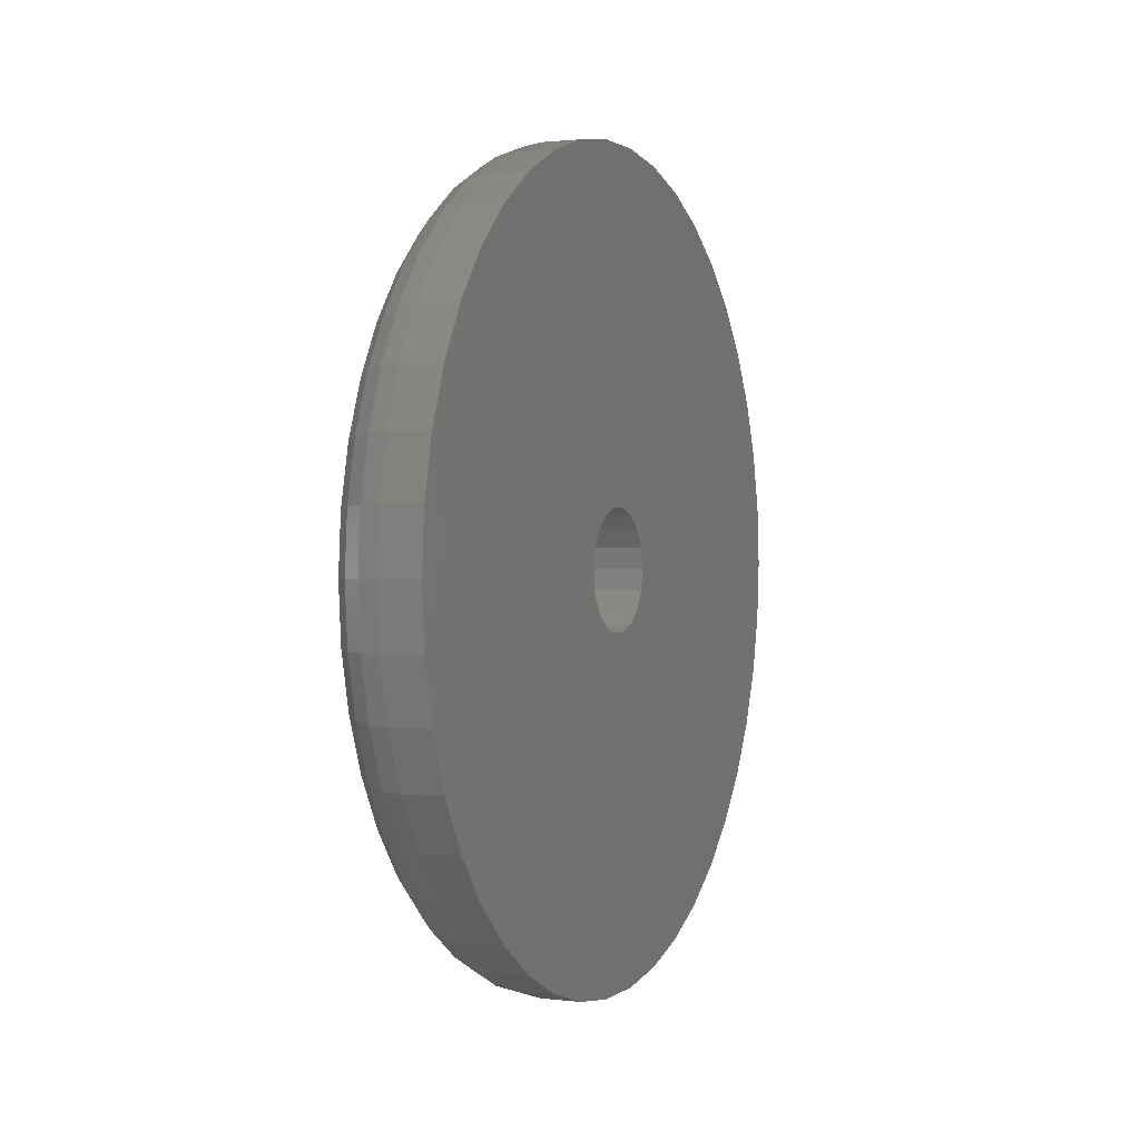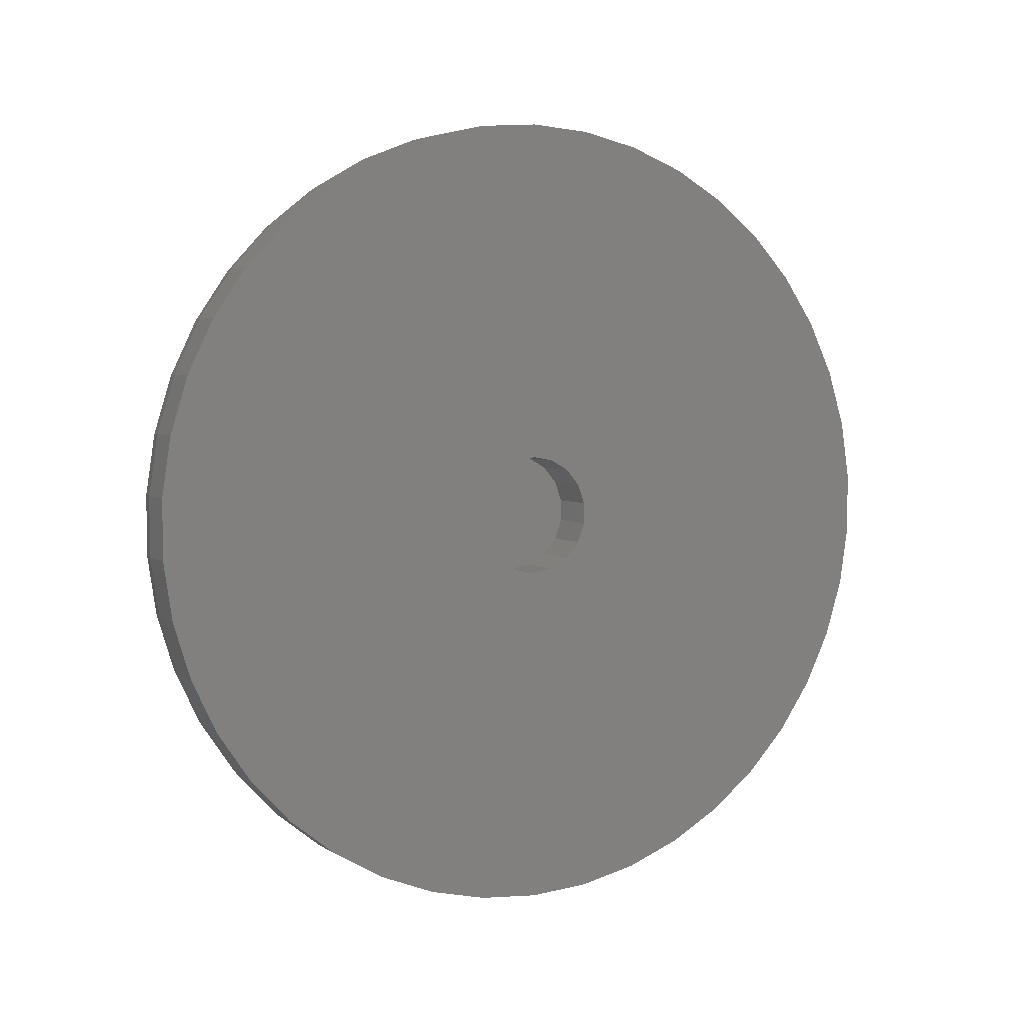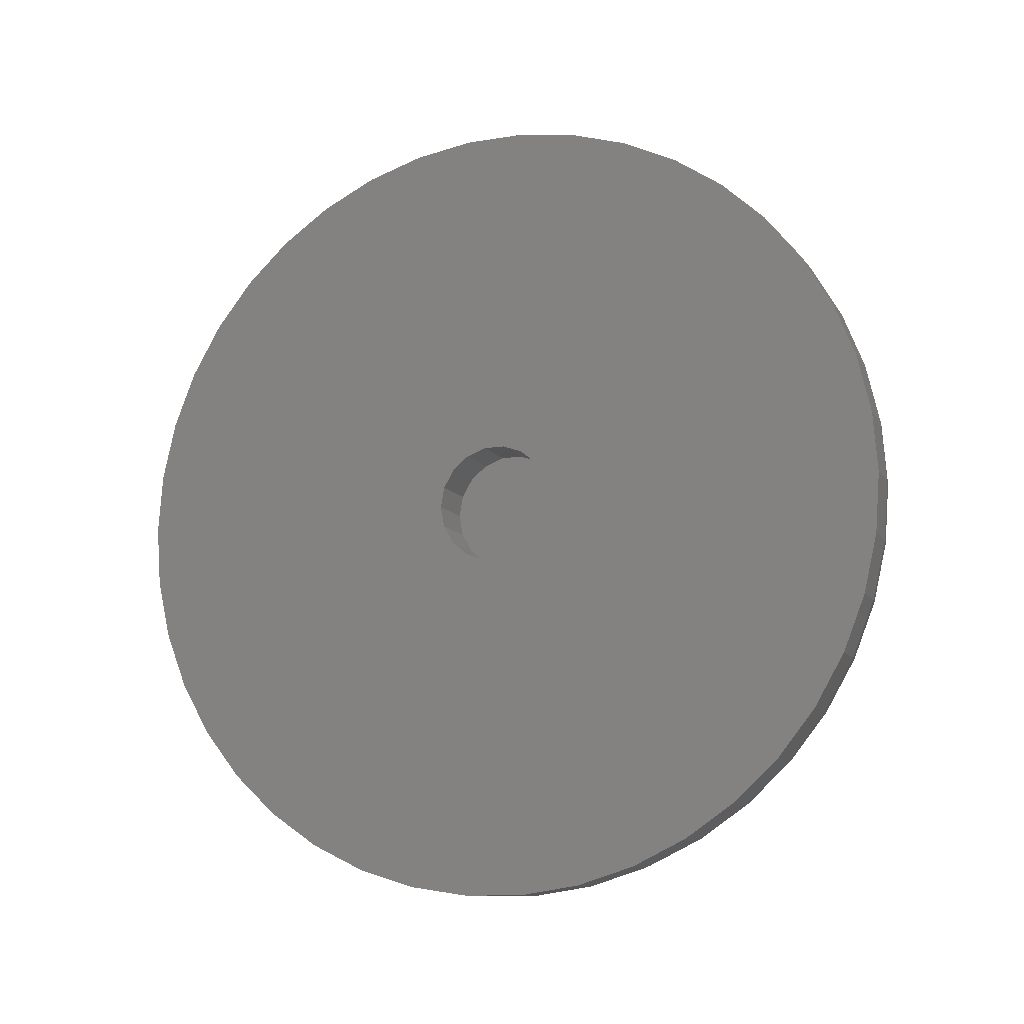
<metadata>
{"format":"stl","ext":"stl","renderer":"f3d","projection":"perspective","resolution":1024,"background":"white","views":[{"elev":1.2,"azim":-156.2,"up":"+Z"},{"elev":4.2,"azim":-117.5,"up":"+Y"},{"elev":-11.6,"azim":-68.4,"up":"+Z"}]}
</metadata>
<code>
# stl→obj: 328 verts, 652 faces
v 28.53 -39.89 -174.8
v 28.53 -13.4 -178.8
v 30 -26.59 -167.9
v -20 -197.8 -29.81
v 0 -197.8 -29.81
v -20 -200 2.449e-14
v 17.63 -97.14 -168.2
v 9.271 -72.53 -184.8
v 17.63 -70.97 -180.8
v -20 200 0
v -20 15 25.98
v -20 5.209 29.54
v 9.271 -189.7 58.52
v 0 -197.8 29.81
v 9.271 -196.3 29.59
v 0 -200 2.449e-14
v -20 -197.8 29.81
v -20 -165.2 112.7
v -20 -146.6 136
v -20 -180.2 -86.78
v -20 -191.1 -58.95
v -20 -146.6 -136
v 0 -146.6 -136
v -20 -165.2 -112.7
v 9.271 189.7 58.52
v 9.271 178.9 86.14
v 17.63 185.6 57.26
v 28.53 111.8 140.2
v 28.53 89.64 155.3
v 30 99.92 137.5
v 24.27 93.82 162.5
v 17.63 70.97 180.8
v 24.27 68.55 174.7
v -20 -100 -173.2
v 0 -73.07 -186.2
v 0 -100 -173.2
v 30 99.92 -137.5
v 30 -99.92 -137.5
v 30 77.18 -151.5
v 0 -146.6 136
v -20 -124.7 156.4
v 17.63 -43.23 -189.4
v 9.271 -14.84 -198
v 17.63 -14.52 -193.7
v 9.271 164 -111.8
v 0 180.2 -86.78
v 9.271 178.9 -86.14
v 17.63 175 84.29
v 17.63 121.1 151.9
v 17.63 97.14 168.2
v 24.27 117 146.7
v 24.27 137.5 127.6
v 28.53 131.4 121.9
v 30 137.5 99.92
v 30 -120.2 120.2
v 30 -137.5 99.92
v 28.53 148.1 101
v -20 28.19 -10.26
v -20 30 1.7e-14
v 5 -5.209 29.54
v 5 5.209 29.54
v 5 -15 25.98
v -20 -28.19 -10.26
v 5 -30 0
v 5 -28.19 -10.26
v 17.63 -160.5 -109.4
v 17.63 -142.4 -132.1
v 24.27 -155 -105.7
v 24.27 41.75 -182.9
v 24.27 68.55 -174.7
v 28.53 39.89 -174.8
v 30 167.9 26.59
v 30 -161.7 52.53
v 30 -167.9 26.59
v 0 197.8 29.81
v 0 200 -4.898e-14
v 17.63 -14.52 193.7
v 17.63 -43.23 189.4
v 24.27 -14.02 187.1
v -20 124.7 156.4
v 0 100 173.2
v 0 124.7 156.4
v -20 5.209 -29.54
v -20 100 -173.2
v -20 73.07 -186.2
v -20 -180.2 86.78
v 17.63 192.1 -28.95
v 17.63 194.3 0
v 24.27 185.5 -27.97
v 17.63 -175 84.29
v 17.63 -185.6 57.26
v 30 170 -5.052e-14
v 28.53 177.3 26.72
v 0 -191.1 58.95
v 0 -180.2 86.78
v -20 -14.95 199.4
v 0 -14.95 199.4
v -20 14.95 199.4
v 9.271 196.3 29.59
v 17.63 192.1 28.95
v 17.63 -121.1 -151.9
v 24.27 -137.5 -127.6
v 9.271 -178.9 86.14
v 9.271 99.27 171.9
v 9.271 72.53 184.8
v 0 -44.5 195
v 9.271 -14.84 198
v 30 151.5 -77.18
v 30 -161.7 -52.53
v 30 -151.5 -77.18
v 24.27 155 -105.7
v 24.27 169.1 -81.41
v 28.53 148.1 -101
v 24.27 -179.3 -55.31
v 24.27 -169.1 -81.41
v 28.53 -171.3 -52.84
v 9.271 164 111.8
v 9.271 145.5 135
v 17.63 160.5 109.4
v 28.53 -89.64 -155.3
v 24.27 -68.55 -174.7
v 28.53 -65.49 -166.9
v 24.27 -41.75 -182.9
v 24.27 -14.02 -187.1
v 0 146.6 136
v 28.53 -161.5 -77.78
v 28.53 -148.1 -101
v 0 -124.7 -156.4
v 9.271 -145.5 -135
v -20 -14.95 -199.4
v -20 -44.5 -195
v 28.53 -111.8 -140.2
v 24.27 -93.82 -162.5
v 9.271 -145.5 135
v 0 -165.2 112.7
v 9.271 -164 111.8
v 9.271 -44.18 193.6
v -20 -5.209 29.54
v 17.63 -70.97 180.8
v 17.63 -97.14 168.2
v 24.27 -68.55 174.7
v 24.27 179.3 -55.31
v -20 44.5 195
v -20 180.2 86.78
v 0 180.2 86.78
v -20 191.1 58.95
v 17.63 142.4 132.1
v 9.271 123.8 155.2
v 24.27 179.3 55.31
v 24.27 169.1 81.41
v 24.27 -179.3 55.31
v 24.27 -185.5 27.97
v 28.53 -171.3 52.84
v 24.27 -93.82 162.5
v 17.63 160.5 -109.4
v 17.63 175 -84.29
v 17.63 43.23 -189.4
v 9.271 72.53 -184.8
v 17.63 70.97 -180.8
v -20 124.7 -156.4
v 0 146.6 -136
v 0 124.7 -156.4
v 0 -14.95 -199.4
v 28.53 161.5 -77.78
v 28.53 171.3 -52.84
v 30 161.7 -52.53
v -20 180.2 -86.78
v -20 165.2 -112.7
v 9.271 14.84 -198
v 0 44.5 -195
v 9.271 44.18 -193.6
v 28.53 177.3 -26.72
v 28.53 179.3 0
v -20 197.8 29.81
v 0 191.1 58.95
v 0 14.95 -199.4
v 5 -28.19 10.26
v 5 22.98 19.28
v 5 28.19 10.26
v 17.63 -194.3 1.705e-13
v 9.271 -196.3 -29.59
v 17.63 -192.1 -28.95
v 5 -22.98 -19.28
v 5 22.98 -19.28
v 5 -15 -25.98
v 30 167.9 -26.59
v 30 -170 6.248e-09
v 30 -167.9 -26.59
v -20 146.6 -136
v 5 -5.209 -29.54
v 5 5.209 -29.54
v 30 -77.18 -151.5
v -20 197.8 -29.81
v -20 191.1 -58.95
v 17.63 14.52 -193.7
v -20 -73.07 -186.2
v 9.271 196.3 -29.59
v 9.271 198.5 0
v 28.53 -131.4 121.9
v 28.53 -148.1 101
v 28.53 65.49 166.9
v 30 52.53 161.7
v 30 77.18 151.5
v -20 -124.7 -156.4
v 9.271 -198.5 1.705e-13
v 17.63 -192.1 28.95
v 9.271 -99.27 171.9
v 9.271 -123.8 155.2
v 9.271 145.5 -135
v 17.63 142.4 -132.1
v 9.271 -44.18 -193.6
v 24.27 185.5 27.97
v 17.63 97.14 -168.2
v 17.63 121.1 -151.9
v 24.27 93.82 -162.5
v 30 151.5 77.18
v 30 -151.5 77.18
v 30 161.7 52.53
v 24.27 -117 146.7
v 24.27 -137.5 127.6
v 28.53 -111.8 140.2
v 0 191.1 -58.95
v -20 -15 -25.98
v 28.53 89.64 -155.3
v 24.27 -117 -146.7
v 17.63 14.52 193.7
v 24.27 14.02 187.1
v 28.53 -65.49 166.9
v 28.53 -89.64 155.3
v 30 -77.18 151.5
v 17.63 -121.1 151.9
v 0 100 -173.2
v 28.53 131.4 -121.9
v 30 137.5 -99.92
v 30 120.2 -120.2
v 30 -26.59 167.9
v 30 -52.53 161.7
v 9.271 -72.53 184.8
v 24.27 117 -146.7
v 24.27 137.5 -127.6
v 17.63 -175 -84.29
v 24.27 -185.5 -27.97
v 17.63 -185.6 -57.26
v -20 -15 25.98
v 28.53 65.49 -166.9
v 28.53 -177.3 -26.72
v 30 26.59 -167.9
v 30 -2.158e-14 -170
v 5 30 1.7e-14
v -20 28.19 10.26
v 0 73.07 -186.2
v -20 -22.98 -19.28
v 0 14.95 199.4
v 9.271 14.84 198
v 17.63 185.6 -57.26
v 28.53 -39.89 174.8
v 9.271 -123.8 -155.2
v 9.271 -99.27 -171.9
v 28.53 -161.5 77.78
v 28.53 -177.3 26.72
v 24.27 -187.6 1.563e-13
v 28.53 -179.3 1.705e-13
v 28.53 -13.4 178.8
v 30 3.124e-09 170
v 0 73.07 186.2
v -20 165.2 112.7
v 0 165.2 112.7
v 9.271 -164 -111.8
v 28.53 13.4 178.8
v 0 -124.7 156.4
v 24.27 155 105.7
v -20 15 -25.98
v -20 22.98 -19.28
v 5 -22.98 19.28
v 24.27 -169.1 81.41
v 28.53 161.5 77.78
v 28.53 -131.4 -121.9
v 30 -120.2 -120.2
v 30 -137.5 -99.92
v 0 165.2 -112.7
v 24.27 -41.75 182.9
v 28.53 111.8 -140.2
v 5 28.19 -10.26
v 9.271 189.7 -58.52
v 0 197.8 -29.81
v -20 -5.209 -29.54
v -20 146.6 136
v 24.27 187.6 0
v 28.53 13.4 -178.8
v 5 15 25.98
v 17.63 -142.4 132.1
v -20 -22.98 19.28
v 17.63 -160.5 109.4
v 24.27 41.75 182.9
v -20 -73.07 186.2
v 0 -100 173.2
v 0 -73.07 186.2
v 24.27 14.02 -187.1
v 24.27 -155 105.7
v 28.53 171.3 52.84
v -20 -44.5 195
v -20 -100 173.2
v 9.271 -189.7 -58.52
v 28.53 39.89 174.8
v 0 -44.5 -195
v -20 100 173.2
v 30 -99.92 137.5
v 30 52.53 -161.7
v -20 14.95 -199.4
v 0 44.5 195
v 17.63 43.23 189.4
v 0 -180.2 -86.78
v 0 -165.2 -112.7
v 9.271 -178.9 -86.14
v -20 73.07 186.2
v -20 -30 0
v 30 -52.53 -161.7
v -20 -28.19 10.26
v 0 -191.1 -58.95
v 9.271 123.8 -155.2
v 30 120.2 120.2
v -20 44.5 -195
v 30 26.59 167.9
v -20 22.98 19.28
v 9.271 44.18 193.6
v 5 15 -25.98
v 9.271 99.27 -171.9
v -20 -191.1 58.95
f 1 2 3
f 4 5 6
f 7 8 9
f 10 11 12
f 13 14 15
f 14 16 15
f 17 18 19
f 4 20 21
f 22 23 24
f 25 26 27
f 28 29 30
f 31 32 33
f 34 35 36
f 37 38 39
f 19 40 41
f 42 43 44
f 45 46 47
f 27 26 48
f 49 50 51
f 52 51 53
f 54 55 56
f 57 52 53
f 10 58 59
f 60 61 62
f 63 64 65
f 66 67 68
f 69 70 71
f 72 73 74
f 10 75 76
f 77 78 79
f 80 81 82
f 83 84 85
f 17 86 18
f 87 88 89
f 90 13 91
f 92 93 72
f 86 94 95
f 96 97 98
f 99 25 100
f 67 101 102
f 103 13 90
f 68 67 102
f 104 105 50
f 97 106 107
f 108 109 110
f 111 112 113
f 114 115 116
f 117 118 119
f 120 121 122
f 123 44 124
f 125 82 118
f 126 68 127
f 57 53 54
f 23 128 129
f 4 130 131
f 132 133 120
f 134 135 136
f 107 106 137
f 17 138 6
f 139 140 141
f 142 87 89
f 12 98 143
f 144 145 146
f 42 44 123
f 147 148 49
f 149 48 150
f 151 152 153
f 141 140 154
f 155 47 156
f 157 158 159
f 160 161 162
f 130 163 131
f 164 165 166
f 167 46 168
f 169 170 171
f 122 123 1
f 172 173 92
f 66 129 67
f 174 175 75
f 176 170 169
f 177 178 179
f 180 181 182
f 183 184 185
f 186 187 188
f 189 161 160
f 83 190 191
f 120 192 38
f 83 193 194
f 169 171 195
f 4 196 34
f 197 76 198
f 199 200 56
f 201 202 203
f 204 36 128
f 15 205 206
f 132 120 38
f 207 208 140
f 209 45 210
f 9 211 42
f 212 149 93
f 213 214 215
f 216 217 218
f 44 169 195
f 219 220 221
f 194 222 167
f 223 183 185
f 224 37 39
f 225 133 132
f 226 77 227
f 228 229 230
f 140 208 231
f 84 162 232
f 233 234 235
f 133 9 121
f 202 236 237
f 238 207 139
f 239 210 240
f 241 66 115
f 242 243 114
f 244 60 62
f 245 224 39
f 246 116 188
f 247 3 248
f 87 198 88
f 59 249 250
f 215 239 224
f 142 89 165
f 48 117 119
f 76 75 198
f 251 232 158
f 4 252 223
f 253 97 254
f 50 32 31
f 28 31 29
f 156 255 112
f 164 142 165
f 256 141 228
f 257 36 258
f 12 61 138
f 205 5 181
f 259 153 73
f 141 154 228
f 94 14 13
f 260 261 262
f 263 236 264
f 187 246 188
f 81 265 104
f 154 231 219
f 208 40 134
f 240 111 233
f 266 125 267
f 268 23 129
f 269 79 263
f 113 112 164
f 6 138 244
f 207 270 208
f 170 251 171
f 104 265 105
f 174 75 10
f 12 138 96
f 25 145 26
f 85 232 251
f 242 114 246
f 1 124 2
f 271 52 57
f 193 272 273
f 165 186 166
f 7 9 133
f 82 81 148
f 274 178 177
f 90 91 275
f 150 271 276
f 277 278 279
f 168 46 280
f 130 176 163
f 29 201 203
f 173 212 93
f 152 180 261
f 115 66 68
f 267 125 117
f 203 237 230
f 12 96 98
f 281 141 256
f 224 282 37
f 58 283 59
f 140 231 154
f 26 117 48
f 146 145 175
f 45 47 155
f 65 283 183
f 284 285 197
f 17 19 41
f 4 223 286
f 127 277 279
f 4 286 130
f 17 96 138
f 26 267 117
f 287 125 266
f 96 106 97
f 78 139 281
f 139 207 140
f 167 222 46
f 261 242 262
f 288 100 212
f 173 93 92
f 233 111 113
f 71 70 245
f 166 109 108
f 196 35 34
f 79 78 281
f 289 69 71
f 99 175 25
f 78 238 139
f 223 185 286
f 148 81 104
f 234 110 279
f 95 94 103
f 12 290 61
f 204 128 22
f 15 16 205
f 134 136 291
f 292 62 274
f 136 103 293
f 33 294 201
f 288 212 173
f 295 296 297
f 83 160 84
f 298 157 69
f 299 275 200
f 123 124 1
f 280 46 45
f 189 280 161
f 93 149 300
f 91 15 206
f 282 235 37
f 301 297 106
f 193 273 58
f 41 270 302
f 118 148 147
f 215 214 239
f 181 303 182
f 201 304 202
f 211 43 42
f 151 206 152
f 8 305 211
f 67 257 101
f 88 100 288
f 129 257 67
f 100 27 212
f 12 287 266
f 12 306 80
f 138 60 244
f 229 221 307
f 114 241 115
f 271 147 52
f 112 142 164
f 83 189 160
f 245 39 308
f 301 106 96
f 83 309 130
f 187 74 260
f 262 242 246
f 89 88 288
f 212 27 149
f 265 310 105
f 276 271 57
f 311 254 226
f 70 215 245
f 194 285 222
f 127 279 110
f 186 188 166
f 221 55 307
f 11 178 290
f 119 147 271
f 121 42 123
f 20 312 21
f 258 8 7
f 193 83 272
f 231 291 219
f 312 313 314
f 152 261 260
f 50 105 32
f 143 253 310
f 148 104 49
f 113 108 234
f 93 300 72
f 80 82 287
f 304 227 269
f 222 285 284
f 131 305 196
f 22 128 23
f 199 56 55
f 20 313 312
f 117 125 118
f 102 101 225
f 4 34 204
f 211 163 43
f 218 73 72
f 69 159 70
f 12 315 306
f 303 314 243
f 228 230 237
f 2 248 3
f 300 218 72
f 65 249 283
f 137 238 78
f 36 35 258
f 89 288 172
f 269 263 264
f 4 6 316
f 4 316 63
f 153 260 74
f 177 179 64
f 83 168 189
f 175 145 25
f 29 33 201
f 17 302 295
f 41 40 270
f 311 226 294
f 122 317 192
f 256 228 237
f 144 267 145
f 47 284 156
f 226 107 77
f 59 283 249
f 292 274 318
f 5 319 181
f 294 226 227
f 320 209 214
f 53 321 54
f 322 170 309
f 304 269 323
f 208 134 231
f 103 94 13
f 259 73 217
f 304 323 202
f 107 137 77
f 182 243 242
f 17 41 302
f 10 250 324
f 231 134 291
f 86 95 18
f 156 284 255
f 315 310 265
f 160 162 84
f 239 240 282
f 62 61 290
f 201 294 304
f 306 81 80
f 277 225 132
f 8 211 9
f 284 197 255
f 297 296 238
f 325 254 311
f 262 246 187
f 171 158 157
f 320 161 209
f 308 317 247
f 210 155 240
f 185 326 190
f 92 186 172
f 243 241 114
f 228 154 229
f 43 169 44
f 113 164 108
f 171 251 158
f 193 76 285
f 154 219 229
f 240 155 111
f 35 305 8
f 71 245 308
f 17 16 14
f 294 227 304
f 6 244 292
f 263 256 236
f 6 16 17
f 83 322 309
f 106 297 137
f 83 194 167
f 91 206 151
f 199 299 200
f 256 237 236
f 327 320 213
f 285 76 197
f 54 56 216
f 12 174 10
f 28 30 321
f 83 85 322
f 227 79 269
f 213 320 214
f 18 135 19
f 190 326 191
f 319 312 303
f 13 15 91
f 39 192 308
f 260 262 187
f 291 136 293
f 275 91 151
f 274 290 178
f 269 264 323
f 83 191 272
f 163 176 43
f 268 129 66
f 313 23 268
f 219 291 220
f 124 195 298
f 75 175 99
f 263 281 256
f 57 54 216
f 220 299 199
f 98 253 143
f 281 139 141
f 224 239 282
f 323 236 202
f 227 77 79
f 153 152 260
f 124 298 2
f 115 68 126
f 12 266 144
f 33 311 294
f 295 297 301
f 273 326 184
f 70 213 215
f 299 90 275
f 159 327 213
f 289 247 248
f 165 172 186
f 162 161 320
f 181 319 303
f 244 62 292
f 252 65 183
f 165 89 172
f 150 119 271
f 259 151 153
f 147 49 52
f 306 265 81
f 122 1 317
f 302 270 296
f 198 75 99
f 206 205 180
f 309 176 130
f 149 150 300
f 4 22 24
f 17 14 328
f 10 193 58
f 17 328 86
f 196 305 35
f 136 95 103
f 1 3 317
f 39 38 192
f 185 184 326
f 9 42 121
f 206 180 152
f 321 55 54
f 287 82 125
f 315 265 306
f 135 95 136
f 254 97 107
f 321 307 55
f 4 63 252
f 214 210 239
f 255 197 87
f 12 144 146
f 49 104 50
f 282 240 233
f 37 278 38
f 309 170 176
f 241 268 66
f 30 307 321
f 158 232 327
f 216 56 217
f 111 156 112
f 322 251 170
f 4 204 22
f 100 25 27
f 105 325 32
f 51 50 31
f 92 74 187
f 221 199 55
f 27 48 149
f 112 255 142
f 159 213 70
f 108 110 234
f 17 295 301
f 245 215 224
f 325 253 254
f 44 195 124
f 303 312 314
f 229 219 221
f 64 249 65
f 158 327 159
f 252 183 223
f 146 175 174
f 266 267 144
f 298 69 289
f 137 297 238
f 243 314 241
f 21 312 319
f 129 128 257
f 53 28 321
f 235 279 278
f 234 279 235
f 116 126 109
f 314 268 241
f 68 102 127
f 200 259 217
f 276 216 218
f 324 178 11
f 270 40 208
f 327 162 320
f 62 290 274
f 12 146 174
f 272 191 326
f 11 290 12
f 210 45 155
f 218 217 73
f 164 166 108
f 126 127 110
f 195 157 298
f 34 36 204
f 138 61 60
f 116 109 188
f 64 179 249
f 272 326 273
f 183 283 184
f 193 285 194
f 12 143 315
f 316 177 64
f 296 270 207
f 310 253 325
f 286 185 190
f 2 298 289
f 85 251 322
f 30 230 307
f 47 222 284
f 46 222 47
f 52 49 51
f 83 167 168
f 293 103 90
f 43 176 169
f 198 99 88
f 63 65 252
f 53 51 28
f 98 97 253
f 128 36 257
f 133 121 120
f 225 7 133
f 166 188 109
f 143 310 315
f 132 38 278
f 200 275 259
f 273 184 58
f 40 135 134
f 254 107 226
f 2 289 248
f 238 296 207
f 316 64 63
f 214 209 210
f 247 317 3
f 4 24 20
f 6 318 316
f 105 310 325
f 289 71 247
f 84 232 85
f 221 220 199
f 328 14 94
f 229 307 230
f 300 276 218
f 120 122 192
f 29 203 30
f 197 198 87
f 324 179 178
f 255 87 142
f 116 115 126
f 18 95 135
f 17 301 96
f 276 57 216
f 155 156 111
f 127 102 277
f 232 162 327
f 77 137 78
f 58 184 283
f 302 296 295
f 308 192 317
f 233 113 234
f 32 311 33
f 275 151 259
f 314 313 268
f 118 82 148
f 328 94 86
f 236 323 264
f 305 163 211
f 24 23 313
f 19 135 40
f 71 308 247
f 246 114 116
f 180 182 261
f 4 319 5
f 153 74 73
f 72 74 92
f 48 119 150
f 31 33 29
f 24 313 20
f 209 280 45
f 291 293 220
f 282 233 235
f 83 130 286
f 261 182 242
f 258 35 8
f 16 5 205
f 318 177 316
f 145 267 26
f 126 110 109
f 10 76 193
f 32 325 311
f 161 280 209
f 10 59 250
f 102 225 277
f 92 187 186
f 101 258 7
f 220 293 299
f 300 150 276
f 119 118 147
f 21 319 4
f 121 123 122
f 293 90 299
f 250 179 324
f 10 324 11
f 205 181 180
f 101 7 225
f 286 190 83
f 250 249 179
f 131 163 305
f 200 217 56
f 277 132 278
f 4 131 196
f 51 31 28
f 235 278 37
f 157 159 69
f 195 171 157
f 88 99 100
f 257 258 101
f 6 292 318
f 172 288 173
f 318 274 177
f 12 80 287
f 182 303 243
f 6 5 16
f 168 280 189
f 79 281 263
f 203 230 30
f 202 237 203

</code>
